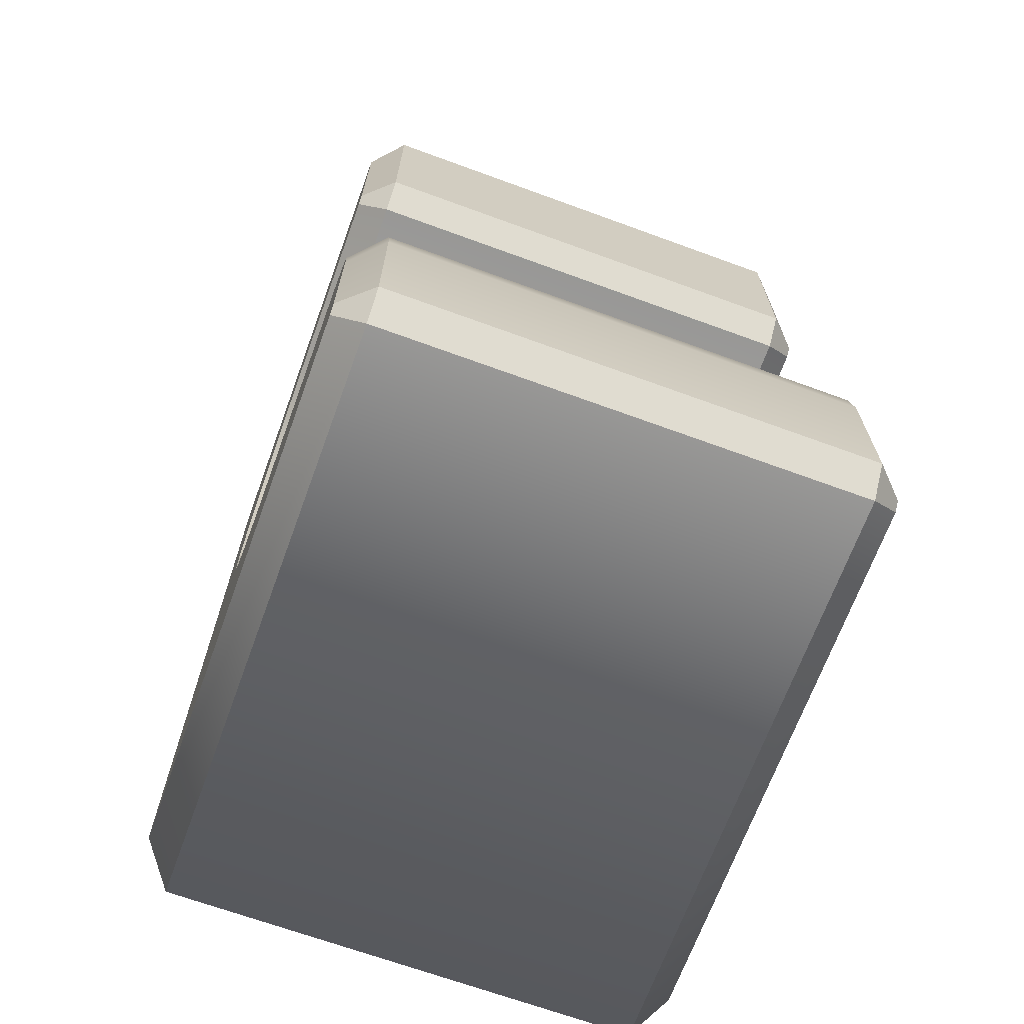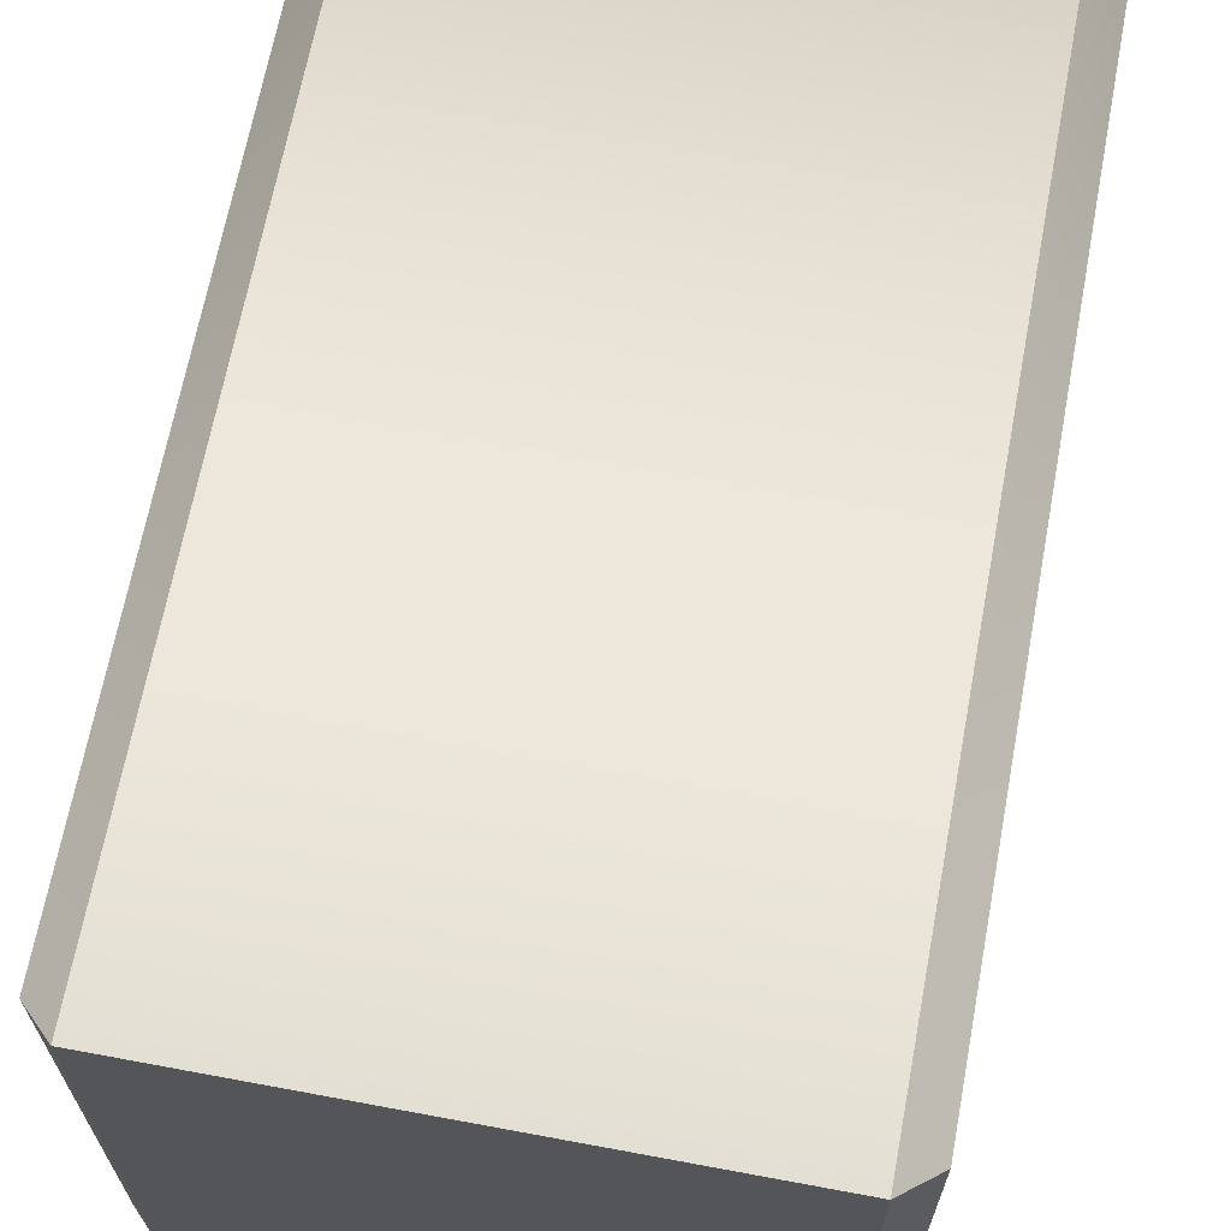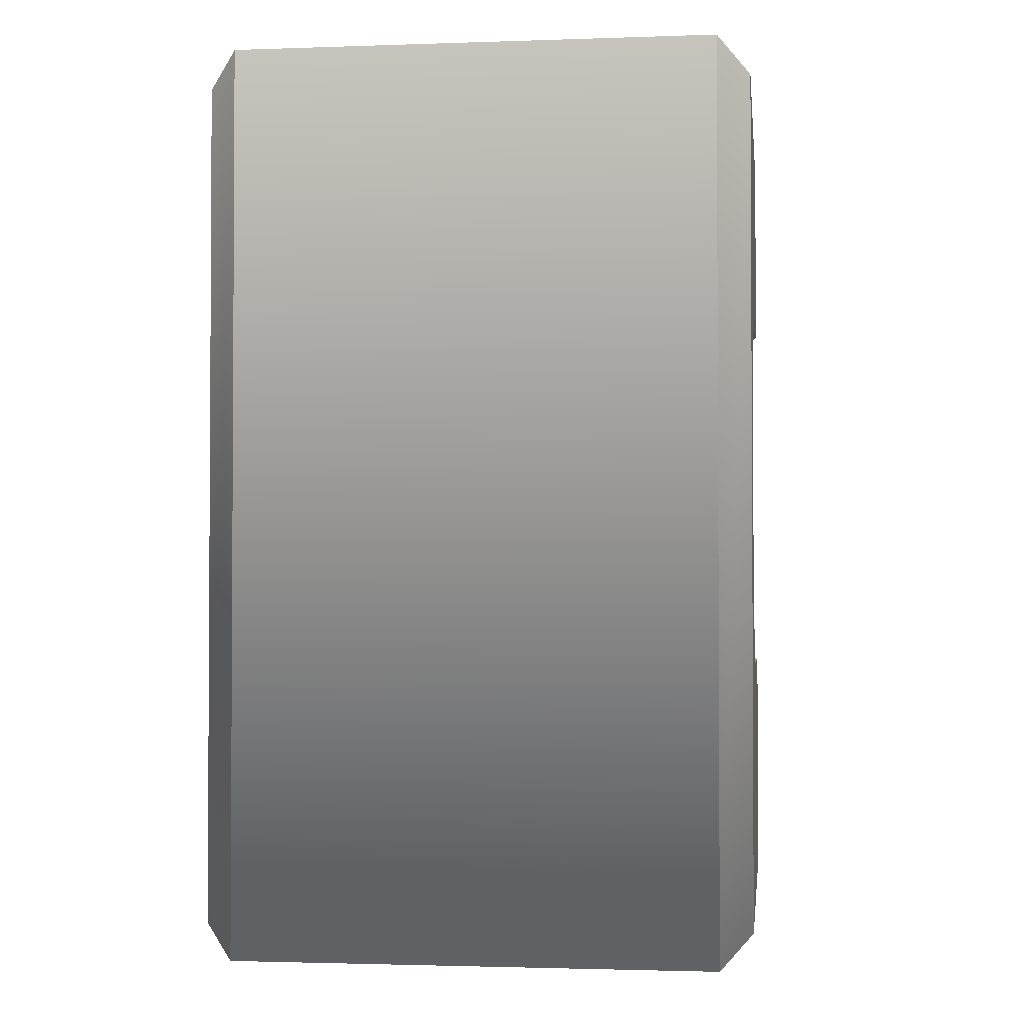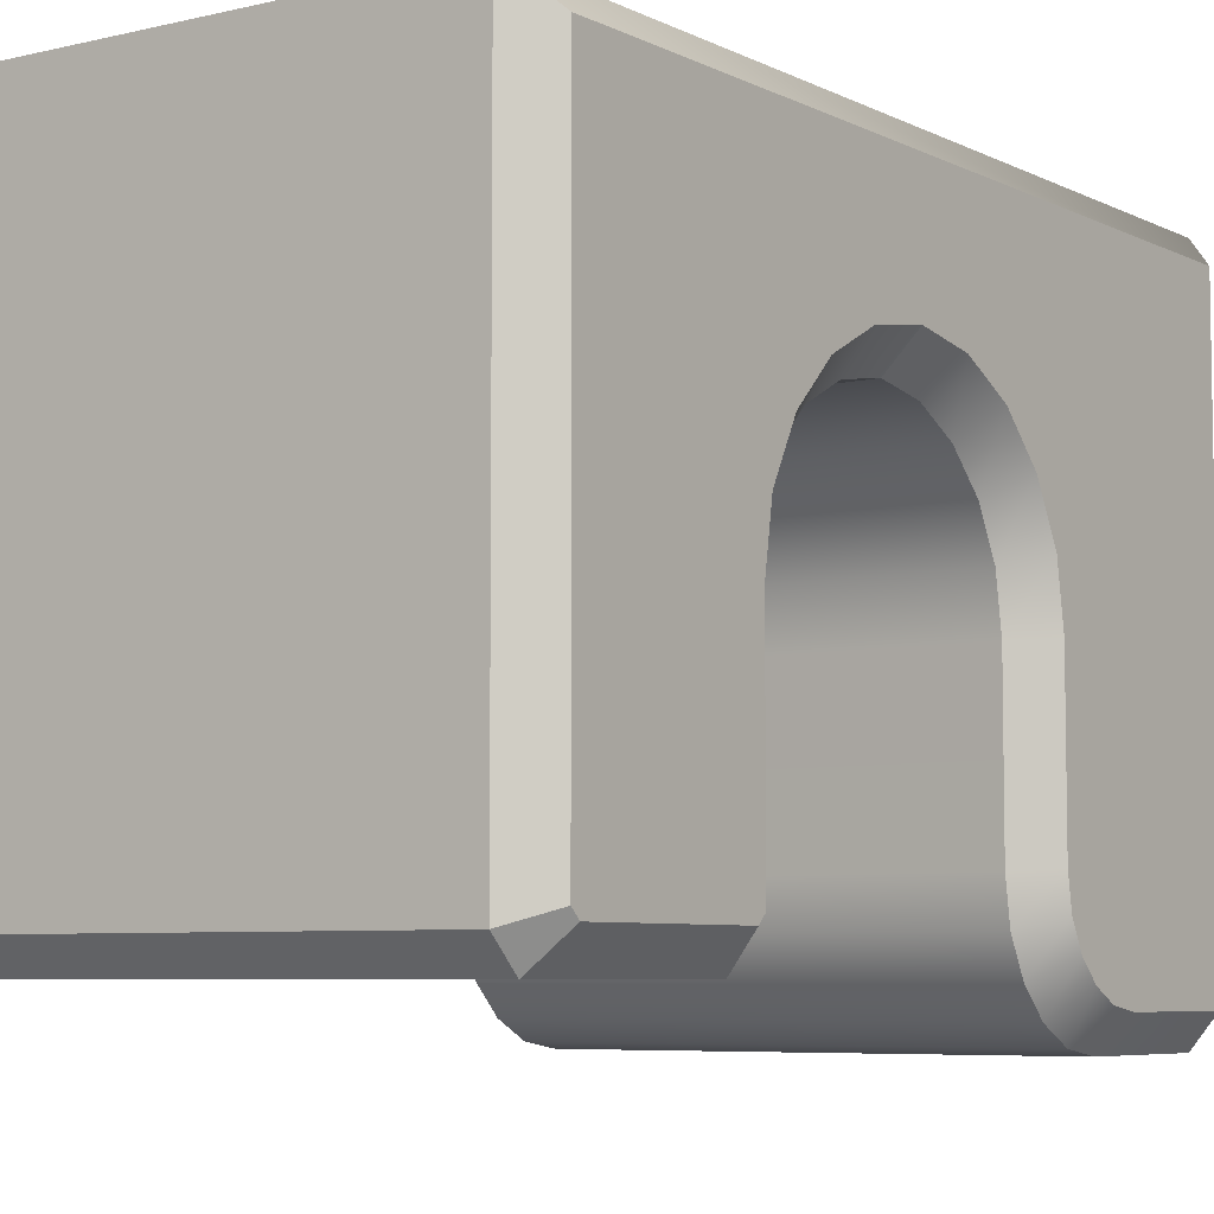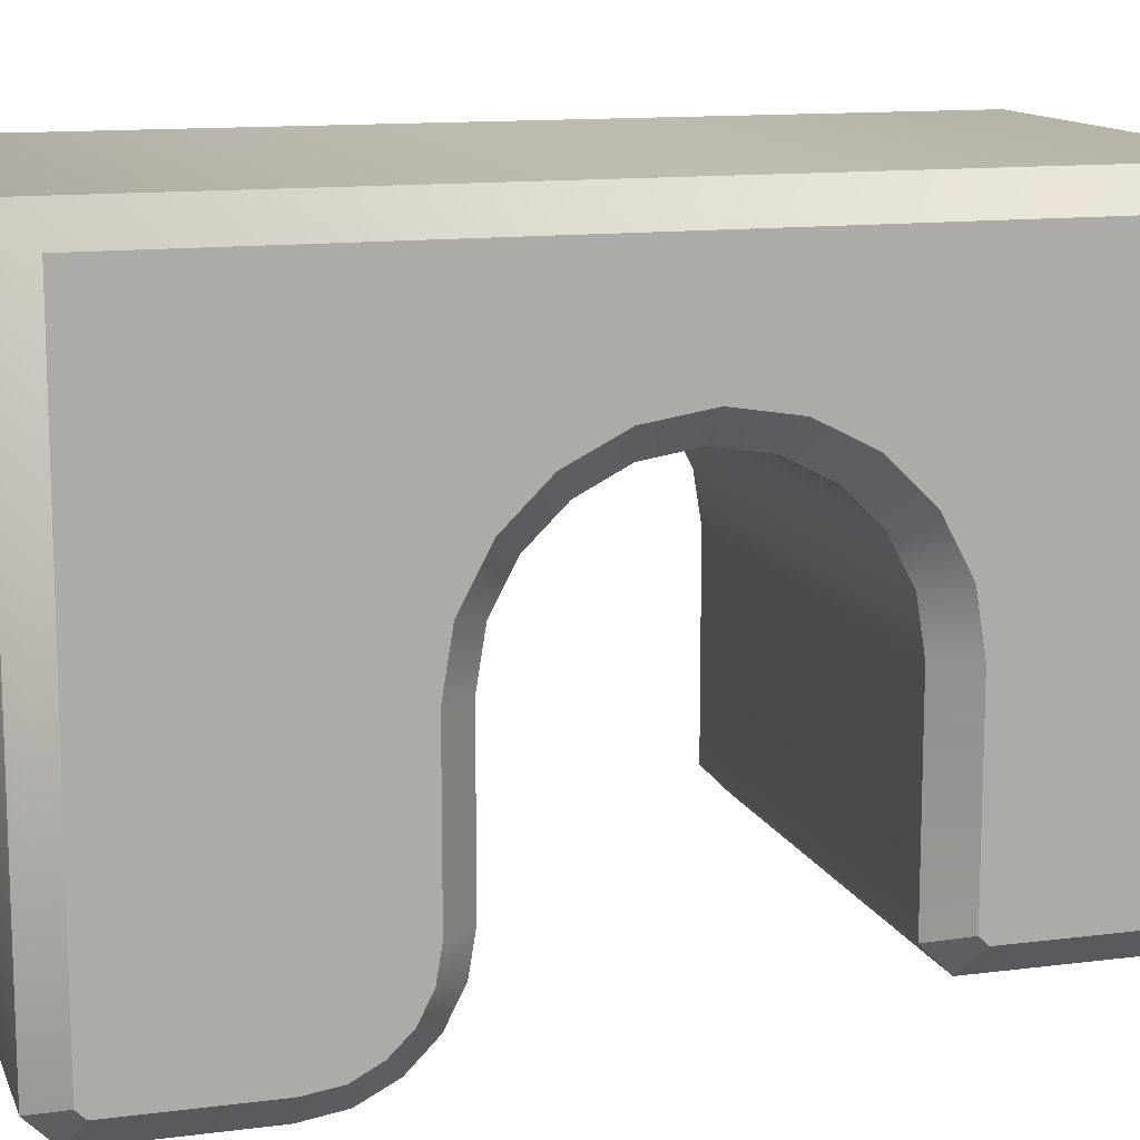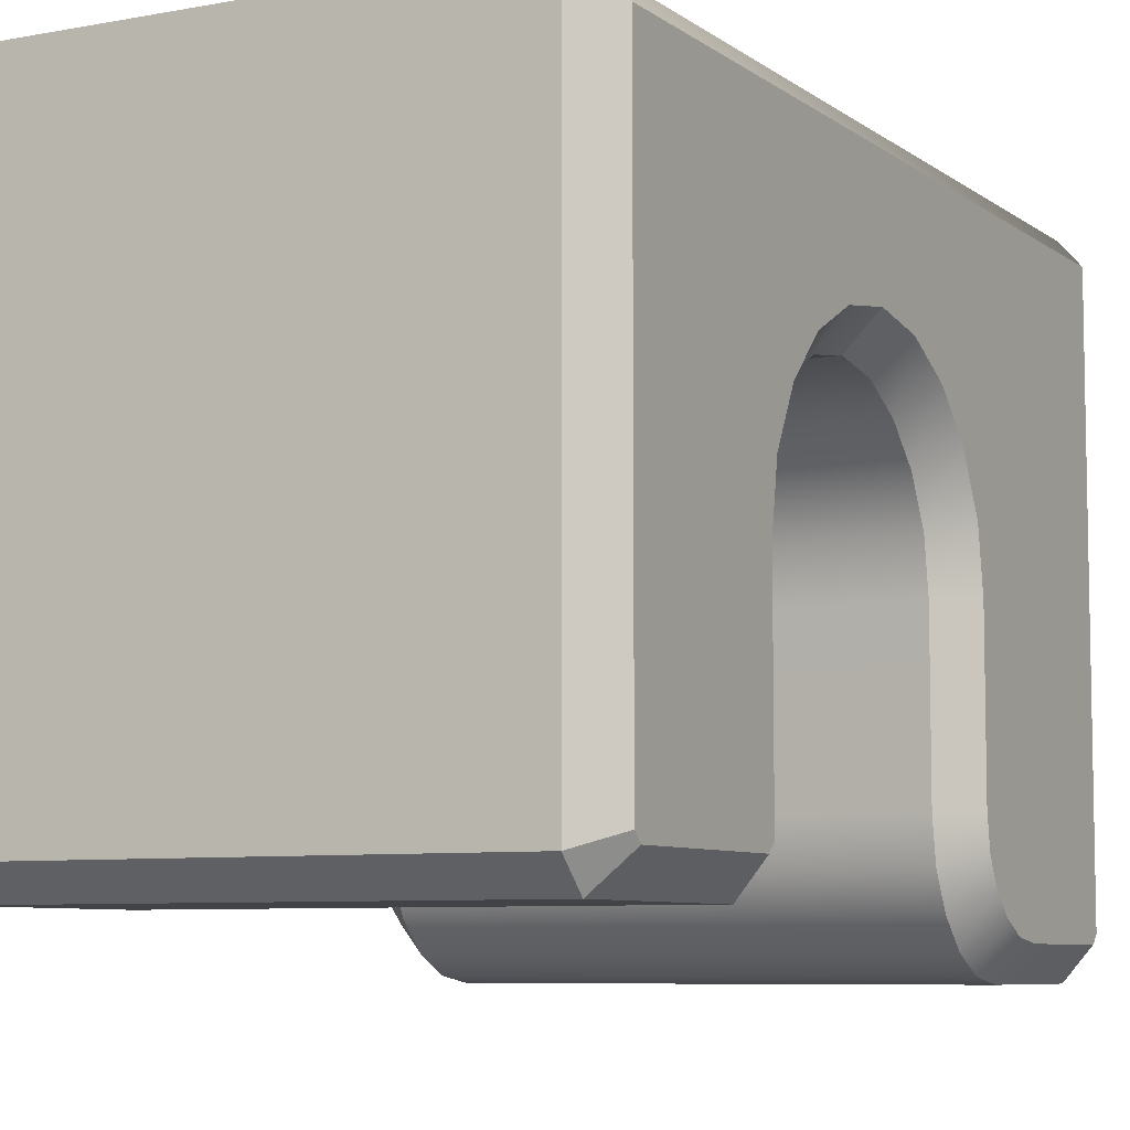
<metadata>
{"format":"obj","ext":"obj","renderer":"f3d","projection":"perspective","resolution":1024,"background":"white","views":[{"elev":-68.4,"azim":159.9,"up":"+Y"},{"elev":66.8,"azim":-169.4,"up":"+Z"},{"elev":-2.0,"azim":7.1,"up":"+Y"},{"elev":-6.3,"azim":-144.8,"up":"+Z"},{"elev":12.6,"azim":73.3,"up":"+Z"},{"elev":-7.2,"azim":-151.8,"up":"+Z"}]}
</metadata>
<code>
v 133 146.4 22.5
v 133 146.7 22.5
v 133 146.4 22.51
v 133 146.7 22.51
v 133 146.7 22.5
v 133 146.7 22.34
v 133 146.7 22.51
v 133 146.7 22.34
v 133 146.7 22.34
v 133 146.7 22.34
v 133 146.7 22.34
v 133 146.7 22.33
v 133 146.7 22.34
v 133 146.6 22.34
v 133 146.7 22.33
v 133 146.6 22.33
v 133 146.6 22.34
v 133 146.6 22.34
v 133 146.6 22.33
v 133 146.6 22.34
v 133 146.6 22.34
v 133 146.6 22.41
v 133 146.6 22.34
v 133 146.6 22.4
v 133 146.6 22.42
v 133 146.6 22.42
v 133 146.6 22.44
v 133 146.6 22.43
v 133 146.6 22.45
v 133 146.6 22.45
v 133 146.6 22.46
v 133 146.6 22.45
v 133 146.6 22.47
v 133 146.6 22.45
v 133 146.6 22.47
v 133 146.6 22.46
v 133 146.6 22.45
v 133 146.6 22.45
v 133 146.5 22.45
v 133 146.6 22.45
v 133 146.5 22.44
v 133 146.5 22.43
v 133 146.5 22.42
v 133 146.5 22.42
v 133 146.5 22.41
v 133 146.5 22.4
v 133 146.5 22.35
v 133 146.5 22.35
v 133 146.5 22.34
v 133 146.5 22.34
v 133 146.5 22.34
v 133 146.5 22.33
v 133 146.5 22.33
v 133 146.5 22.32
v 133 146.5 22.33
v 133 146.5 22.32
v 133 146.5 22.32
v 133 146.5 22.31
v 133 146.4 22.32
v 133 146.4 22.31
v 133 146.4 22.32
v 133 146.4 22.33
v 133 146.4 22.31
v 133 146.4 22.32
v 133 146.4 22.33
v 133 146.4 22.32
v 133 146.4 22.51
v 133 146.7 22.51
v 132.9 146.4 22.51
v 132.9 146.7 22.51
v 133 146.7 22.51
v 133 146.7 22.34
v 132.9 146.7 22.51
v 132.9 146.7 22.34
v 133 146.7 22.34
v 133 146.7 22.33
v 132.9 146.7 22.34
v 132.9 146.7 22.33
v 133 146.7 22.33
v 133 146.6 22.33
v 132.9 146.7 22.33
v 132.9 146.6 22.33
v 133 146.6 22.33
v 133 146.6 22.34
v 132.9 146.6 22.33
v 132.9 146.6 22.34
v 133 146.6 22.34
v 133 146.6 22.4
v 132.9 146.6 22.34
v 132.9 146.6 22.4
v 133 146.6 22.42
v 132.9 146.6 22.42
v 133 146.6 22.43
v 132.9 146.6 22.43
v 133 146.6 22.45
v 132.9 146.6 22.45
v 133 146.6 22.45
v 132.9 146.6 22.45
v 133 146.6 22.45
v 132.9 146.6 22.45
v 133 146.6 22.45
v 133 146.6 22.45
v 132.9 146.6 22.45
v 132.9 146.6 22.45
v 133 146.6 22.45
v 132.9 146.6 22.45
v 133 146.5 22.43
v 132.9 146.5 22.43
v 133 146.5 22.42
v 132.9 146.5 22.42
v 133 146.5 22.4
v 132.9 146.5 22.4
v 133 146.5 22.35
v 132.9 146.5 22.35
v 133 146.5 22.34
v 132.9 146.5 22.34
v 133 146.5 22.33
v 132.9 146.5 22.33
v 133 146.5 22.32
v 132.9 146.5 22.32
v 133 146.5 22.32
v 132.9 146.5 22.32
v 133 146.5 22.31
v 132.9 146.5 22.31
v 133 146.4 22.31
v 132.9 146.4 22.31
v 133 146.4 22.31
v 133 146.4 22.32
v 132.9 146.4 22.31
v 132.9 146.4 22.32
v 133 146.4 22.32
v 132.9 146.4 22.32
v 132.9 146.4 22.51
v 132.9 146.7 22.51
v 132.9 146.4 22.5
v 132.9 146.7 22.5
v 132.9 146.7 22.51
v 132.9 146.7 22.34
v 132.9 146.7 22.5
v 132.9 146.7 22.34
v 132.9 146.7 22.34
v 132.9 146.7 22.33
v 132.9 146.7 22.34
v 132.9 146.7 22.34
v 132.9 146.7 22.33
v 132.9 146.6 22.33
v 132.9 146.7 22.34
v 132.9 146.6 22.34
v 132.9 146.6 22.33
v 132.9 146.6 22.34
v 132.9 146.6 22.34
v 132.9 146.6 22.34
v 132.9 146.6 22.34
v 132.9 146.6 22.4
v 132.9 146.6 22.34
v 132.9 146.6 22.41
v 132.9 146.6 22.42
v 132.9 146.6 22.42
v 132.9 146.6 22.43
v 132.9 146.6 22.44
v 132.9 146.6 22.45
v 132.9 146.6 22.45
v 132.9 146.6 22.45
v 132.9 146.6 22.46
v 132.9 146.6 22.45
v 132.9 146.6 22.47
v 132.9 146.6 22.45
v 132.9 146.6 22.45
v 132.9 146.6 22.47
v 132.9 146.6 22.46
v 132.9 146.6 22.45
v 132.9 146.5 22.45
v 132.9 146.5 22.43
v 132.9 146.5 22.44
v 132.9 146.5 22.42
v 132.9 146.5 22.42
v 132.9 146.5 22.4
v 132.9 146.5 22.41
v 132.9 146.5 22.35
v 132.9 146.5 22.35
v 132.9 146.5 22.34
v 132.9 146.5 22.34
v 132.9 146.5 22.33
v 132.9 146.5 22.34
v 132.9 146.5 22.32
v 132.9 146.5 22.33
v 132.9 146.5 22.32
v 132.9 146.5 22.33
v 132.9 146.5 22.31
v 132.9 146.5 22.32
v 132.9 146.4 22.31
v 132.9 146.4 22.32
v 132.9 146.4 22.31
v 132.9 146.4 22.32
v 132.9 146.4 22.32
v 132.9 146.4 22.33
v 132.9 146.4 22.32
v 132.9 146.4 22.33
v 132.9 146.6 22.34
v 132.9 146.6 22.34
v 132.9 146.6 22.41
v 132.9 146.7 22.34
v 132.9 146.7 22.34
v 132.9 146.7 22.5
v 132.9 146.6 22.42
v 132.9 146.6 22.44
v 132.9 146.6 22.45
v 132.9 146.6 22.46
v 132.9 146.4 22.5
v 132.9 146.6 22.47
v 132.9 146.6 22.46
v 132.9 146.5 22.45
v 132.9 146.5 22.44
v 132.9 146.4 22.33
v 132.9 146.5 22.42
v 132.9 146.5 22.41
v 132.9 146.5 22.35
v 132.9 146.5 22.34
v 132.9 146.5 22.34
v 132.9 146.5 22.33
v 132.9 146.5 22.33
v 132.9 146.5 22.32
v 132.9 146.4 22.32
v 133 146.6 22.34
v 133 146.6 22.41
v 133 146.6 22.34
v 133 146.7 22.34
v 133 146.7 22.34
v 133 146.7 22.5
v 133 146.6 22.42
v 133 146.6 22.44
v 133 146.6 22.45
v 133 146.6 22.46
v 133 146.4 22.5
v 133 146.6 22.47
v 133 146.6 22.46
v 133 146.5 22.45
v 133 146.5 22.44
v 133 146.4 22.33
v 133 146.5 22.42
v 133 146.5 22.41
v 133 146.5 22.35
v 133 146.5 22.34
v 133 146.5 22.34
v 133 146.5 22.33
v 133 146.5 22.33
v 133 146.5 22.32
v 133 146.4 22.32
f 1 2 3
f 2 4 3
f 5 6 7
f 6 8 7
f 9 10 11
f 10 12 11
f 13 14 15
f 14 16 15
f 17 18 19
f 18 20 19
f 21 22 23
f 22 24 23
f 22 25 24
f 25 26 24
f 25 27 26
f 27 28 26
f 27 29 28
f 29 30 28
f 29 31 30
f 31 32 30
f 31 33 32
f 33 34 32
f 35 36 37
f 36 38 37
f 36 39 38
f 39 40 38
f 39 41 40
f 41 42 40
f 41 43 42
f 43 44 42
f 43 45 44
f 45 46 44
f 45 47 46
f 47 48 46
f 47 49 48
f 49 50 48
f 49 51 50
f 51 52 50
f 51 53 52
f 53 54 52
f 53 55 54
f 55 56 54
f 55 57 56
f 57 58 56
f 57 59 58
f 59 60 58
f 61 62 63
f 62 64 63
f 65 1 66
f 1 3 66
f 67 68 69
f 68 70 69
f 71 72 73
f 72 74 73
f 75 76 77
f 76 78 77
f 79 80 81
f 80 82 81
f 83 84 85
f 84 86 85
f 87 88 89
f 88 90 89
f 88 91 90
f 91 92 90
f 91 93 92
f 93 94 92
f 93 95 94
f 95 96 94
f 95 97 96
f 97 98 96
f 97 99 98
f 99 100 98
f 101 102 103
f 102 104 103
f 102 105 104
f 105 106 104
f 105 107 106
f 107 108 106
f 107 109 108
f 109 110 108
f 109 111 110
f 111 112 110
f 111 113 112
f 113 114 112
f 113 115 114
f 115 116 114
f 115 117 116
f 117 118 116
f 117 119 118
f 119 120 118
f 119 121 120
f 121 122 120
f 121 123 122
f 123 124 122
f 123 125 124
f 125 126 124
f 127 128 129
f 128 130 129
f 131 67 132
f 67 69 132
f 133 134 135
f 134 136 135
f 137 138 139
f 138 140 139
f 141 142 143
f 142 144 143
f 145 146 147
f 146 148 147
f 149 150 151
f 150 152 151
f 153 154 155
f 154 156 155
f 154 157 156
f 157 158 156
f 157 159 158
f 159 160 158
f 159 161 160
f 161 162 160
f 161 163 162
f 163 164 162
f 163 165 164
f 165 166 164
f 167 168 169
f 168 170 169
f 168 171 170
f 171 172 170
f 171 173 172
f 173 174 172
f 173 175 174
f 175 176 174
f 175 177 176
f 177 178 176
f 177 179 178
f 179 180 178
f 179 181 180
f 181 182 180
f 181 183 182
f 183 184 182
f 183 185 184
f 185 186 184
f 185 187 186
f 187 188 186
f 187 189 188
f 189 190 188
f 189 191 190
f 191 192 190
f 193 194 195
f 194 196 195
f 197 133 198
f 133 135 198
f 199 200 201
f 202 199 201
f 203 202 201
f 204 203 201
f 204 201 205
f 204 205 206
f 204 206 207
f 204 207 208
f 209 204 208
f 209 208 210
f 209 210 211
f 209 211 212
f 209 212 213
f 214 209 213
f 214 213 215
f 214 215 216
f 214 216 217
f 214 217 218
f 214 218 219
f 214 219 220
f 214 220 221
f 214 221 222
f 214 222 223
f 224 225 226
f 227 225 224
f 228 225 227
f 229 225 228
f 229 230 225
f 229 231 230
f 229 232 231
f 229 233 232
f 234 233 229
f 234 235 233
f 234 236 235
f 234 237 236
f 234 238 237
f 239 238 234
f 239 240 238
f 239 241 240
f 239 242 241
f 239 243 242
f 239 244 243
f 239 245 244
f 239 246 245
f 239 247 246
f 239 248 247

</code>
